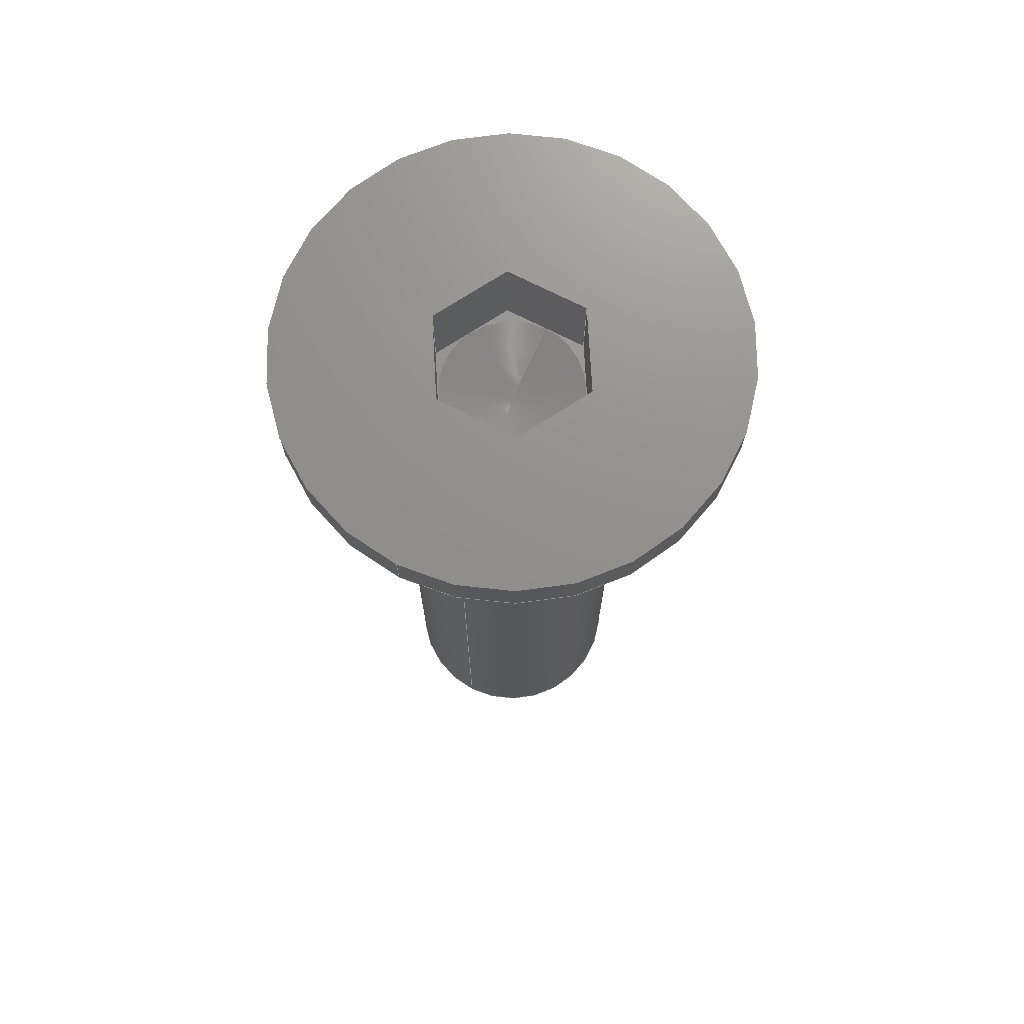
<metadata>
{"format":"step","ext":"step","renderer":"f3d","projection":"perspective","resolution":1024,"background":"white","views":[{"elev":72.3,"azim":-63.1,"up":"+Z"}]}
</metadata>
<code>
ISO-10303-21;
DATA;
#1=SHAPE_REPRESENTATION_RELATIONSHIP('','',#301,#2);
#2=ADVANCED_BREP_SHAPE_REPRESENTATION('',(#299),#508);
#3=VERTEX_LOOP('',#190);
#4=TOROIDAL_SURFACE('',#324,0.0027,0.0002);
#5=CONICAL_SURFACE('',#322,0.004715,0.7854);
#6=CONICAL_SURFACE('',#333,0.0015,1.222);
#7=CONICAL_SURFACE('',#334,0.002067,0.7854);
#8=CYLINDRICAL_SURFACE('',#315,0.0025);
#9=CYLINDRICAL_SURFACE('',#320,0.004715);
#10=LINE('',#430,#34);
#11=LINE('',#432,#35);
#12=LINE('',#436,#36);
#13=LINE('',#438,#37);
#14=LINE('',#442,#38);
#15=LINE('',#444,#39);
#16=LINE('',#448,#40);
#17=LINE('',#450,#41);
#18=LINE('',#454,#42);
#19=LINE('',#456,#43);
#20=LINE('',#460,#44);
#21=LINE('',#463,#45);
#22=LINE('',#465,#46);
#23=LINE('',#467,#47);
#24=LINE('',#469,#48);
#25=LINE('',#471,#49);
#26=LINE('',#488,#50);
#27=LINE('',#489,#51);
#28=LINE('',#491,#52);
#29=LINE('',#493,#53);
#30=LINE('',#495,#54);
#31=LINE('',#497,#55);
#32=LINE('',#499,#56);
#33=LINE('',#501,#57);
#34=VECTOR('',#341,1);
#35=VECTOR('',#342,1);
#36=VECTOR('',#347,1);
#37=VECTOR('',#348,1);
#38=VECTOR('',#353,1);
#39=VECTOR('',#354,1);
#40=VECTOR('',#359,1);
#41=VECTOR('',#360,1);
#42=VECTOR('',#365,1);
#43=VECTOR('',#366,1);
#44=VECTOR('',#371,1);
#45=VECTOR('',#372,1);
#46=VECTOR('',#373,1);
#47=VECTOR('',#374,1);
#48=VECTOR('',#375,1);
#49=VECTOR('',#376,1);
#50=VECTOR('',#399,1);
#51=VECTOR('',#400,1);
#52=VECTOR('',#403,1);
#53=VECTOR('',#406,1);
#54=VECTOR('',#409,1);
#55=VECTOR('',#412,1);
#56=VECTOR('',#413,1);
#57=VECTOR('',#416,1);
#58=ORIENTED_EDGE('',*,*,#130,.F.);
#59=ORIENTED_EDGE('',*,*,#131,.F.);
#60=ORIENTED_EDGE('',*,*,#132,.F.);
#61=ORIENTED_EDGE('',*,*,#133,.F.);
#62=ORIENTED_EDGE('',*,*,#134,.F.);
#63=ORIENTED_EDGE('',*,*,#135,.F.);
#64=ORIENTED_EDGE('',*,*,#136,.F.);
#65=ORIENTED_EDGE('',*,*,#137,.F.);
#66=ORIENTED_EDGE('',*,*,#138,.F.);
#67=ORIENTED_EDGE('',*,*,#139,.F.);
#68=ORIENTED_EDGE('',*,*,#140,.F.);
#69=ORIENTED_EDGE('',*,*,#141,.F.);
#70=ORIENTED_EDGE('',*,*,#142,.F.);
#71=ORIENTED_EDGE('',*,*,#143,.F.);
#72=ORIENTED_EDGE('',*,*,#144,.F.);
#73=ORIENTED_EDGE('',*,*,#145,.F.);
#74=ORIENTED_EDGE('',*,*,#146,.T.);
#75=ORIENTED_EDGE('',*,*,#147,.T.);
#76=ORIENTED_EDGE('',*,*,#148,.T.);
#77=ORIENTED_EDGE('',*,*,#149,.T.);
#78=ORIENTED_EDGE('',*,*,#150,.T.);
#79=ORIENTED_EDGE('',*,*,#151,.T.);
#80=ORIENTED_EDGE('',*,*,#152,.T.);
#81=ORIENTED_EDGE('',*,*,#153,.T.);
#82=ORIENTED_EDGE('',*,*,#154,.T.);
#83=ORIENTED_EDGE('',*,*,#155,.F.);
#84=ORIENTED_EDGE('',*,*,#145,.T.);
#85=ORIENTED_EDGE('',*,*,#156,.F.);
#86=ORIENTED_EDGE('',*,*,#155,.T.);
#87=ORIENTED_EDGE('',*,*,#156,.T.);
#88=ORIENTED_EDGE('',*,*,#153,.F.);
#89=ORIENTED_EDGE('',*,*,#146,.F.);
#90=ORIENTED_EDGE('',*,*,#157,.F.);
#91=ORIENTED_EDGE('',*,*,#134,.T.);
#92=ORIENTED_EDGE('',*,*,#132,.T.);
#93=ORIENTED_EDGE('',*,*,#158,.T.);
#94=ORIENTED_EDGE('',*,*,#151,.F.);
#95=ORIENTED_EDGE('',*,*,#159,.F.);
#96=ORIENTED_EDGE('',*,*,#137,.T.);
#97=ORIENTED_EDGE('',*,*,#135,.T.);
#98=ORIENTED_EDGE('',*,*,#157,.T.);
#99=ORIENTED_EDGE('',*,*,#150,.F.);
#100=ORIENTED_EDGE('',*,*,#160,.F.);
#101=ORIENTED_EDGE('',*,*,#140,.T.);
#102=ORIENTED_EDGE('',*,*,#138,.T.);
#103=ORIENTED_EDGE('',*,*,#159,.T.);
#104=ORIENTED_EDGE('',*,*,#149,.F.);
#105=ORIENTED_EDGE('',*,*,#161,.F.);
#106=ORIENTED_EDGE('',*,*,#143,.T.);
#107=ORIENTED_EDGE('',*,*,#141,.T.);
#108=ORIENTED_EDGE('',*,*,#160,.T.);
#109=ORIENTED_EDGE('',*,*,#148,.F.);
#110=ORIENTED_EDGE('',*,*,#162,.F.);
#111=ORIENTED_EDGE('',*,*,#163,.T.);
#112=ORIENTED_EDGE('',*,*,#144,.T.);
#113=ORIENTED_EDGE('',*,*,#161,.T.);
#114=ORIENTED_EDGE('',*,*,#147,.F.);
#115=ORIENTED_EDGE('',*,*,#158,.F.);
#116=ORIENTED_EDGE('',*,*,#131,.T.);
#117=ORIENTED_EDGE('',*,*,#164,.T.);
#118=ORIENTED_EDGE('',*,*,#162,.T.);
#119=ORIENTED_EDGE('',*,*,#165,.F.);
#120=ORIENTED_EDGE('',*,*,#163,.F.);
#121=ORIENTED_EDGE('',*,*,#164,.F.);
#122=ORIENTED_EDGE('',*,*,#130,.T.);
#123=ORIENTED_EDGE('',*,*,#133,.T.);
#124=ORIENTED_EDGE('',*,*,#136,.T.);
#125=ORIENTED_EDGE('',*,*,#139,.T.);
#126=ORIENTED_EDGE('',*,*,#142,.T.);
#127=ORIENTED_EDGE('',*,*,#165,.T.);
#128=ORIENTED_EDGE('',*,*,#152,.F.);
#129=ORIENTED_EDGE('',*,*,#154,.F.);
#130=EDGE_CURVE('',#166,#167,#191,.T.);
#131=EDGE_CURVE('',#168,#166,#10,.T.);
#132=EDGE_CURVE('',#167,#168,#11,.T.);
#133=EDGE_CURVE('',#167,#169,#192,.T.);
#134=EDGE_CURVE('',#170,#167,#12,.T.);
#135=EDGE_CURVE('',#169,#170,#13,.T.);
#136=EDGE_CURVE('',#169,#171,#193,.T.);
#137=EDGE_CURVE('',#172,#169,#14,.T.);
#138=EDGE_CURVE('',#171,#172,#15,.T.);
#139=EDGE_CURVE('',#171,#173,#194,.T.);
#140=EDGE_CURVE('',#174,#171,#16,.T.);
#141=EDGE_CURVE('',#173,#174,#17,.T.);
#142=EDGE_CURVE('',#173,#175,#195,.T.);
#143=EDGE_CURVE('',#176,#173,#18,.T.);
#144=EDGE_CURVE('',#175,#176,#19,.T.);
#145=EDGE_CURVE('',#177,#177,#196,.T.);
#146=EDGE_CURVE('',#178,#179,#20,.T.);
#147=EDGE_CURVE('',#179,#180,#21,.T.);
#148=EDGE_CURVE('',#180,#181,#22,.T.);
#149=EDGE_CURVE('',#181,#182,#23,.T.);
#150=EDGE_CURVE('',#182,#183,#24,.T.);
#151=EDGE_CURVE('',#183,#178,#25,.T.);
#152=EDGE_CURVE('',#184,#184,#197,.T.);
#153=EDGE_CURVE('',#185,#185,#198,.T.);
#154=EDGE_CURVE('',#186,#186,#199,.F.);
#155=EDGE_CURVE('',#187,#187,#200,.T.);
#156=EDGE_CURVE('',#188,#188,#201,.T.);
#157=EDGE_CURVE('',#170,#178,#26,.T.);
#158=EDGE_CURVE('',#168,#179,#27,.T.);
#159=EDGE_CURVE('',#172,#183,#28,.T.);
#160=EDGE_CURVE('',#174,#182,#29,.T.);
#161=EDGE_CURVE('',#176,#181,#30,.T.);
#162=EDGE_CURVE('',#189,#180,#31,.T.);
#163=EDGE_CURVE('',#189,#175,#32,.T.);
#164=EDGE_CURVE('',#166,#189,#33,.T.);
#165=EDGE_CURVE('',#175,#166,#202,.T.);
#166=VERTEX_POINT('',#428);
#167=VERTEX_POINT('',#429);
#168=VERTEX_POINT('',#431);
#169=VERTEX_POINT('',#435);
#170=VERTEX_POINT('',#437);
#171=VERTEX_POINT('',#441);
#172=VERTEX_POINT('',#443);
#173=VERTEX_POINT('',#447);
#174=VERTEX_POINT('',#449);
#175=VERTEX_POINT('',#453);
#176=VERTEX_POINT('',#455);
#177=VERTEX_POINT('',#459);
#178=VERTEX_POINT('',#461);
#179=VERTEX_POINT('',#462);
#180=VERTEX_POINT('',#464);
#181=VERTEX_POINT('',#466);
#182=VERTEX_POINT('',#468);
#183=VERTEX_POINT('',#470);
#184=VERTEX_POINT('',#474);
#185=VERTEX_POINT('',#476);
#186=VERTEX_POINT('',#479);
#187=VERTEX_POINT('',#482);
#188=VERTEX_POINT('',#485);
#189=VERTEX_POINT('',#498);
#190=VERTEX_POINT('',#505);
#191=CIRCLE('',#304,0.0015);
#192=CIRCLE('',#306,0.0015);
#193=CIRCLE('',#308,0.0015);
#194=CIRCLE('',#310,0.0015);
#195=CIRCLE('',#312,0.0015);
#196=CIRCLE('',#314,0.004715);
#197=CIRCLE('',#316,0.0025);
#198=CIRCLE('',#317,0.0025);
#199=CIRCLE('',#319,0.002067);
#200=CIRCLE('',#321,0.004715);
#201=CIRCLE('',#323,0.002559);
#202=CIRCLE('',#332,0.0015);
#203=EDGE_LOOP('',(#58,#59,#60));
#204=EDGE_LOOP('',(#61,#62,#63));
#205=EDGE_LOOP('',(#64,#65,#66));
#206=EDGE_LOOP('',(#67,#68,#69));
#207=EDGE_LOOP('',(#70,#71,#72));
#208=EDGE_LOOP('',(#73));
#209=EDGE_LOOP('',(#74,#75,#76,#77,#78,#79));
#210=EDGE_LOOP('',(#80));
#211=EDGE_LOOP('',(#81));
#212=EDGE_LOOP('',(#82));
#213=EDGE_LOOP('',(#83));
#214=EDGE_LOOP('',(#84));
#215=EDGE_LOOP('',(#85));
#216=EDGE_LOOP('',(#86));
#217=EDGE_LOOP('',(#87));
#218=EDGE_LOOP('',(#88));
#219=EDGE_LOOP('',(#89,#90,#91,#92,#93));
#220=EDGE_LOOP('',(#94,#95,#96,#97,#98));
#221=EDGE_LOOP('',(#99,#100,#101,#102,#103));
#222=EDGE_LOOP('',(#104,#105,#106,#107,#108));
#223=EDGE_LOOP('',(#109,#110,#111,#112,#113));
#224=EDGE_LOOP('',(#114,#115,#116,#117,#118));
#225=EDGE_LOOP('',(#119,#120,#121));
#226=EDGE_LOOP('',(#122,#123,#124,#125,#126,#127));
#227=EDGE_LOOP('',(#128));
#228=EDGE_LOOP('',(#129));
#229=FACE_BOUND('',#203,.T.);
#230=FACE_BOUND('',#204,.T.);
#231=FACE_BOUND('',#205,.T.);
#232=FACE_BOUND('',#206,.T.);
#233=FACE_BOUND('',#207,.T.);
#234=FACE_BOUND('',#208,.T.);
#235=FACE_BOUND('',#209,.T.);
#236=FACE_BOUND('',#210,.T.);
#237=FACE_BOUND('',#211,.T.);
#238=FACE_BOUND('',#212,.T.);
#239=FACE_BOUND('',#213,.T.);
#240=FACE_BOUND('',#214,.T.);
#241=FACE_BOUND('',#215,.T.);
#242=FACE_BOUND('',#216,.T.);
#243=FACE_BOUND('',#217,.T.);
#244=FACE_BOUND('',#218,.T.);
#245=FACE_BOUND('',#219,.T.);
#246=FACE_BOUND('',#220,.T.);
#247=FACE_BOUND('',#221,.T.);
#248=FACE_BOUND('',#222,.T.);
#249=FACE_BOUND('',#223,.T.);
#250=FACE_BOUND('',#224,.T.);
#251=FACE_BOUND('',#225,.T.);
#252=FACE_BOUND('',#3,.T.);
#253=FACE_BOUND('',#226,.T.);
#254=FACE_BOUND('',#227,.T.);
#255=FACE_BOUND('',#228,.T.);
#256=PLANE('',#303);
#257=PLANE('',#305);
#258=PLANE('',#307);
#259=PLANE('',#309);
#260=PLANE('',#311);
#261=PLANE('',#313);
#262=PLANE('',#318);
#263=PLANE('',#325);
#264=PLANE('',#326);
#265=PLANE('',#327);
#266=PLANE('',#328);
#267=PLANE('',#329);
#268=PLANE('',#330);
#269=PLANE('',#331);
#270=ADVANCED_FACE('',(#229),#256,.T.);
#271=ADVANCED_FACE('',(#230),#257,.T.);
#272=ADVANCED_FACE('',(#231),#258,.T.);
#273=ADVANCED_FACE('',(#232),#259,.T.);
#274=ADVANCED_FACE('',(#233),#260,.T.);
#275=ADVANCED_FACE('',(#234,#235),#261,.F.);
#276=ADVANCED_FACE('',(#236,#237),#8,.T.);
#277=ADVANCED_FACE('',(#238),#262,.F.);
#278=ADVANCED_FACE('',(#239,#240),#9,.T.);
#279=ADVANCED_FACE('',(#241,#242),#5,.T.);
#280=ADVANCED_FACE('',(#243,#244),#4,.F.);
#281=ADVANCED_FACE('',(#245),#263,.T.);
#282=ADVANCED_FACE('',(#246),#264,.T.);
#283=ADVANCED_FACE('',(#247),#265,.T.);
#284=ADVANCED_FACE('',(#248),#266,.T.);
#285=ADVANCED_FACE('',(#249),#267,.T.);
#286=ADVANCED_FACE('',(#250),#268,.T.);
#287=ADVANCED_FACE('',(#251),#269,.T.);
#288=ADVANCED_FACE('',(#252,#253),#6,.F.);
#289=ADVANCED_FACE('',(#254,#255),#7,.T.);
#290=CLOSED_SHELL('',(#270,#271,#272,#273,#274,#275,#276,#277,#278,#279,
#280,#281,#282,#283,#284,#285,#286,#287,#288,#289));
#291=STYLED_ITEM('',(#292),#299);
#292=PRESENTATION_STYLE_ASSIGNMENT((#293));
#293=SURFACE_STYLE_USAGE(.BOTH.,#294);
#294=SURFACE_SIDE_STYLE('',(#295));
#295=SURFACE_STYLE_FILL_AREA(#296);
#296=FILL_AREA_STYLE('',(#297));
#297=FILL_AREA_STYLE_COLOUR('',#298);
#298=COLOUR_RGB('',0.6039,0.6471,0.6863);
#299=MANIFOLD_SOLID_BREP(
'Hex socket countersunk head screw M5x0.8 x 20',#290);
#300=SHAPE_DEFINITION_REPRESENTATION(#513,#301);
#301=SHAPE_REPRESENTATION(
'Hex socket countersunk head screw M5x0.8 x 20',(#302),#508);
#302=AXIS2_PLACEMENT_3D('',#425,#335,#336);
#303=AXIS2_PLACEMENT_3D('',#426,#337,#338);
#304=AXIS2_PLACEMENT_3D('',#427,#339,#340);
#305=AXIS2_PLACEMENT_3D('',#433,#343,#344);
#306=AXIS2_PLACEMENT_3D('',#434,#345,#346);
#307=AXIS2_PLACEMENT_3D('',#439,#349,#350);
#308=AXIS2_PLACEMENT_3D('',#440,#351,#352);
#309=AXIS2_PLACEMENT_3D('',#445,#355,#356);
#310=AXIS2_PLACEMENT_3D('',#446,#357,#358);
#311=AXIS2_PLACEMENT_3D('',#451,#361,#362);
#312=AXIS2_PLACEMENT_3D('',#452,#363,#364);
#313=AXIS2_PLACEMENT_3D('',#457,#367,#368);
#314=AXIS2_PLACEMENT_3D('',#458,#369,#370);
#315=AXIS2_PLACEMENT_3D('',#472,#377,#378);
#316=AXIS2_PLACEMENT_3D('',#473,#379,#380);
#317=AXIS2_PLACEMENT_3D('',#475,#381,#382);
#318=AXIS2_PLACEMENT_3D('',#477,#383,#384);
#319=AXIS2_PLACEMENT_3D('',#478,#385,#386);
#320=AXIS2_PLACEMENT_3D('',#480,#387,#388);
#321=AXIS2_PLACEMENT_3D('',#481,#389,#390);
#322=AXIS2_PLACEMENT_3D('',#483,#391,#392);
#323=AXIS2_PLACEMENT_3D('',#484,#393,#394);
#324=AXIS2_PLACEMENT_3D('',#486,#395,#396);
#325=AXIS2_PLACEMENT_3D('',#487,#397,#398);
#326=AXIS2_PLACEMENT_3D('',#490,#401,#402);
#327=AXIS2_PLACEMENT_3D('',#492,#404,#405);
#328=AXIS2_PLACEMENT_3D('',#494,#407,#408);
#329=AXIS2_PLACEMENT_3D('',#496,#410,#411);
#330=AXIS2_PLACEMENT_3D('',#500,#414,#415);
#331=AXIS2_PLACEMENT_3D('',#502,#417,#418);
#332=AXIS2_PLACEMENT_3D('',#503,#419,#420);
#333=AXIS2_PLACEMENT_3D('',#504,#421,#422);
#334=AXIS2_PLACEMENT_3D('',#506,#423,#424);
#335=DIRECTION('',(0,0,1));
#336=DIRECTION('',(1,0,0));
#337=DIRECTION('',(0,0,1));
#338=DIRECTION('',(1,0,0));
#339=DIRECTION('',(0,0,1));
#340=DIRECTION('',(1,0,0));
#341=DIRECTION('',(0,-1,0));
#342=DIRECTION('',(0.866,-0.5,0));
#343=DIRECTION('',(0,0,1));
#344=DIRECTION('',(1,0,0));
#345=DIRECTION('',(0,0,1));
#346=DIRECTION('',(1,0,0));
#347=DIRECTION('',(0.866,-0.5,0));
#348=DIRECTION('',(0.866,0.5,0));
#349=DIRECTION('',(0,0,1));
#350=DIRECTION('',(1,0,0));
#351=DIRECTION('',(0,0,1));
#352=DIRECTION('',(1,0,0));
#353=DIRECTION('',(0.866,0.5,0));
#354=DIRECTION('',(0,1,0));
#355=DIRECTION('',(0,0,1));
#356=DIRECTION('',(1,0,0));
#357=DIRECTION('',(0,0,1));
#358=DIRECTION('',(1,0,0));
#359=DIRECTION('',(0,1,0));
#360=DIRECTION('',(-0.866,0.5,0));
#361=DIRECTION('',(0,0,1));
#362=DIRECTION('',(1,0,0));
#363=DIRECTION('',(0,0,1));
#364=DIRECTION('',(1,0,0));
#365=DIRECTION('',(-0.866,0.5,0));
#366=DIRECTION('',(-0.866,-0.5,0));
#367=DIRECTION('',(0,0,-1));
#368=DIRECTION('',(-1,0,0));
#369=DIRECTION('',(0,0,-1));
#370=DIRECTION('',(-1,0,0));
#371=DIRECTION('',(0.866,-0.5,0));
#372=DIRECTION('',(0,-1,0));
#373=DIRECTION('',(-0.866,-0.5,0));
#374=DIRECTION('',(-0.866,0.5,0));
#375=DIRECTION('',(0,1,0));
#376=DIRECTION('',(0.866,0.5,0));
#377=DIRECTION('',(0,0,-1));
#378=DIRECTION('',(-1,0,0));
#379=DIRECTION('',(0,0,1));
#380=DIRECTION('',(1,0,0));
#381=DIRECTION('',(0,0,-1));
#382=DIRECTION('',(-1,0,0));
#383=DIRECTION('',(0,0,1));
#384=DIRECTION('',(1,0,0));
#385=DIRECTION('',(0,0,1));
#386=DIRECTION('',(1,0,0));
#387=DIRECTION('',(0,0,-1));
#388=DIRECTION('',(-1,0,0));
#389=DIRECTION('',(0,0,-1));
#390=DIRECTION('',(-1,0,0));
#391=DIRECTION('',(0,0,1));
#392=DIRECTION('',(1,0,0));
#393=DIRECTION('',(0,0,-1));
#394=DIRECTION('',(-1,0,0));
#395=DIRECTION('',(0,0,-1));
#396=DIRECTION('',(-1,0,0));
#397=DIRECTION('',(-0.5,-0.866,0));
#398=DIRECTION('',(0.866,-0.5,0));
#399=DIRECTION('',(0,0,1));
#400=DIRECTION('',(0,0,1));
#401=DIRECTION('',(0.5,-0.866,0));
#402=DIRECTION('',(0.866,0.5,0));
#403=DIRECTION('',(0,0,1));
#404=DIRECTION('',(1,0,0));
#405=DIRECTION('',(0,0,-1));
#406=DIRECTION('',(0,0,1));
#407=DIRECTION('',(0.5,0.866,0));
#408=DIRECTION('',(-0.866,0.5,0));
#409=DIRECTION('',(0,0,1));
#410=DIRECTION('',(-0.5,0.866,0));
#411=DIRECTION('',(-0.866,-0.5,0));
#412=DIRECTION('',(0,0,1));
#413=DIRECTION('',(-0.866,-0.5,0));
#414=DIRECTION('',(-1,0,0));
#415=DIRECTION('',(0,0,1));
#416=DIRECTION('',(0,-1,0));
#417=DIRECTION('',(0,0,1));
#418=DIRECTION('',(1,0,0));
#419=DIRECTION('',(0,0,1));
#420=DIRECTION('',(1,0,0));
#421=DIRECTION('',(0,0,1));
#422=DIRECTION('',(1,0,0));
#423=DIRECTION('',(0,0,1));
#424=DIRECTION('',(1,0,0));
#425=CARTESIAN_POINT('',(0,0,0));
#426=CARTESIAN_POINT('',(0,0,-0.0019));
#427=CARTESIAN_POINT('',(0,0,-0.0019));
#428=CARTESIAN_POINT('',(0.0015,0,-0.0019));
#429=CARTESIAN_POINT('',(0.00075,0.001299,-0.0019));
#430=CARTESIAN_POINT('',(0.0015,0,-0.0019));
#431=CARTESIAN_POINT('',(0.0015,0.000866,-0.0019));
#432=CARTESIAN_POINT('',(0.00075,0.001299,-0.0019));
#433=CARTESIAN_POINT('',(0,0,-0.0019));
#434=CARTESIAN_POINT('',(0,0,-0.0019));
#435=CARTESIAN_POINT('',(-0.00075,0.001299,-0.0019));
#436=CARTESIAN_POINT('',(0.00075,0.001299,-0.0019));
#437=CARTESIAN_POINT('',(8.674e-19,0.001732,-0.0019));
#438=CARTESIAN_POINT('',(-0.00075,0.001299,-0.0019));
#439=CARTESIAN_POINT('',(0,0,-0.0019));
#440=CARTESIAN_POINT('',(0,0,-0.0019));
#441=CARTESIAN_POINT('',(-0.0015,0,-0.0019));
#442=CARTESIAN_POINT('',(-0.00075,0.001299,-0.0019));
#443=CARTESIAN_POINT('',(-0.0015,0.000866,-0.0019));
#444=CARTESIAN_POINT('',(-0.0015,-5.424e-19,-0.0019));
#445=CARTESIAN_POINT('',(0,0,-0.0019));
#446=CARTESIAN_POINT('',(0,0,-0.0019));
#447=CARTESIAN_POINT('',(-0.00075,-0.001299,-0.0019));
#448=CARTESIAN_POINT('',(-0.0015,-5.424e-19,-0.0019));
#449=CARTESIAN_POINT('',(-0.0015,-0.000866,-0.0019));
#450=CARTESIAN_POINT('',(-0.00075,-0.001299,-0.0019));
#451=CARTESIAN_POINT('',(0,0,-0.0019));
#452=CARTESIAN_POINT('',(0,0,-0.0019));
#453=CARTESIAN_POINT('',(0.00075,-0.001299,-0.0019));
#454=CARTESIAN_POINT('',(-0.00075,-0.001299,-0.0019));
#455=CARTESIAN_POINT('',(-2.168e-19,-0.001732,-0.0019));
#456=CARTESIAN_POINT('',(0.00075,-0.001299,-0.0019));
#457=CARTESIAN_POINT('',(-0.001385,0,0));
#458=CARTESIAN_POINT('',(0,0,0));
#459=CARTESIAN_POINT('',(-0.004715,0,0));
#460=CARTESIAN_POINT('',(0.00075,0.001299,0));
#461=CARTESIAN_POINT('',(8.674e-19,0.001732,0));
#462=CARTESIAN_POINT('',(0.0015,0.000866,0));
#463=CARTESIAN_POINT('',(0.0015,0,0));
#464=CARTESIAN_POINT('',(0.0015,-0.000866,0));
#465=CARTESIAN_POINT('',(0.00075,-0.001299,0));
#466=CARTESIAN_POINT('',(-2.168e-19,-0.001732,0));
#467=CARTESIAN_POINT('',(-0.00075,-0.001299,0));
#468=CARTESIAN_POINT('',(-0.0015,-0.000866,0));
#469=CARTESIAN_POINT('',(-0.0015,-5.424e-19,0));
#470=CARTESIAN_POINT('',(-0.0015,0.000866,0));
#471=CARTESIAN_POINT('',(-0.00075,0.001299,0));
#472=CARTESIAN_POINT('',(0,0,0.004537));
#473=CARTESIAN_POINT('',(0,0,-0.01957));
#474=CARTESIAN_POINT('',(0.0025,0,-0.01957));
#475=CARTESIAN_POINT('',(0,0,-0.003183));
#476=CARTESIAN_POINT('',(-0.0025,0,-0.003183));
#477=CARTESIAN_POINT('',(-0.000827,0,-0.02));
#478=CARTESIAN_POINT('',(0,0,-0.02));
#479=CARTESIAN_POINT('',(0.002067,0,-0.02));
#480=CARTESIAN_POINT('',(0,0,0.004537));
#481=CARTESIAN_POINT('',(0,0,-0.000885));
#482=CARTESIAN_POINT('',(-0.004715,0,-0.000885));
#483=CARTESIAN_POINT('',(0,0,-0.000885));
#484=CARTESIAN_POINT('',(0,0,-0.003041));
#485=CARTESIAN_POINT('',(-0.002559,0,-0.003041));
#486=CARTESIAN_POINT('',(0,0,-0.003183));
#487=CARTESIAN_POINT('',(0.00075,0.001299,-0.0019));
#488=CARTESIAN_POINT('',(8.674e-19,0.001732,-0.0019));
#489=CARTESIAN_POINT('',(0.0015,0.000866,-0.0019));
#490=CARTESIAN_POINT('',(-0.00075,0.001299,-0.0019));
#491=CARTESIAN_POINT('',(-0.0015,0.000866,-0.0019));
#492=CARTESIAN_POINT('',(-0.0015,-5.424e-19,-0.0019));
#493=CARTESIAN_POINT('',(-0.0015,-0.000866,-0.0019));
#494=CARTESIAN_POINT('',(-0.00075,-0.001299,-0.0019));
#495=CARTESIAN_POINT('',(-2.168e-19,-0.001732,-0.0019));
#496=CARTESIAN_POINT('',(0.00075,-0.001299,-0.0019));
#497=CARTESIAN_POINT('',(0.0015,-0.000866,-0.0019));
#498=CARTESIAN_POINT('',(0.0015,-0.000866,-0.0019));
#499=CARTESIAN_POINT('',(0.00075,-0.001299,-0.0019));
#500=CARTESIAN_POINT('',(0.0015,0,-0.0019));
#501=CARTESIAN_POINT('',(0.0015,0,-0.0019));
#502=CARTESIAN_POINT('',(0,0,-0.0019));
#503=CARTESIAN_POINT('',(0,0,-0.0019));
#504=CARTESIAN_POINT('',(0,0,-0.0019));
#505=CARTESIAN_POINT('',(-5.421e-19,0,-0.002446));
#506=CARTESIAN_POINT('',(0,0,-0.02));
#507=MECHANICAL_DESIGN_GEOMETRIC_PRESENTATION_REPRESENTATION('',(#291),
#508);
#508=(
GEOMETRIC_REPRESENTATION_CONTEXT(3)
GLOBAL_UNCERTAINTY_ASSIGNED_CONTEXT((#509))
GLOBAL_UNIT_ASSIGNED_CONTEXT((#512,#511,#510))
REPRESENTATION_CONTEXT('Hex socket countersunk head screw M5x0.8 x 20',
'TOP_LEVEL_ASSEMBLY_PART')
);
#509=UNCERTAINTY_MEASURE_WITH_UNIT(LENGTH_MEASURE(1e-08),#512,
'DISTANCE_ACCURACY_VALUE','Maximum Tolerance applied to model');
#510=(
NAMED_UNIT(*)
SI_UNIT($,.STERADIAN.)
SOLID_ANGLE_UNIT()
);
#511=(
NAMED_UNIT(*)
PLANE_ANGLE_UNIT()
SI_UNIT($,.RADIAN.)
);
#512=(
LENGTH_UNIT()
NAMED_UNIT(*)
SI_UNIT($,.METRE.)
);
#513=PRODUCT_DEFINITION_SHAPE('','',#514);
#514=PRODUCT_DEFINITION('','',#516,#515);
#515=PRODUCT_DEFINITION_CONTEXT('',#522,'design');
#516=PRODUCT_DEFINITION_FORMATION_WITH_SPECIFIED_SOURCE('','',#518,
 .NOT_KNOWN.);
#517=PRODUCT_RELATED_PRODUCT_CATEGORY('','',(#518));
#518=PRODUCT('Hex socket countersunk head screw M5x0.8 x 20',
'Hex socket countersunk head screw M5x0.8 x 20',
'Hex socket countersunk head screw M5x0.8 x 20',(#520));
#519=PRODUCT_CATEGORY('','');
#520=PRODUCT_CONTEXT('',#522,'mechanical');
#521=APPLICATION_PROTOCOL_DEFINITION('international standard',
'ap242_managed_model_based_3d_engineering',2011,#522);
#522=APPLICATION_CONTEXT('managed model based 3d engineering');
ENDSEC;
END-ISO-10303-21;

</code>
